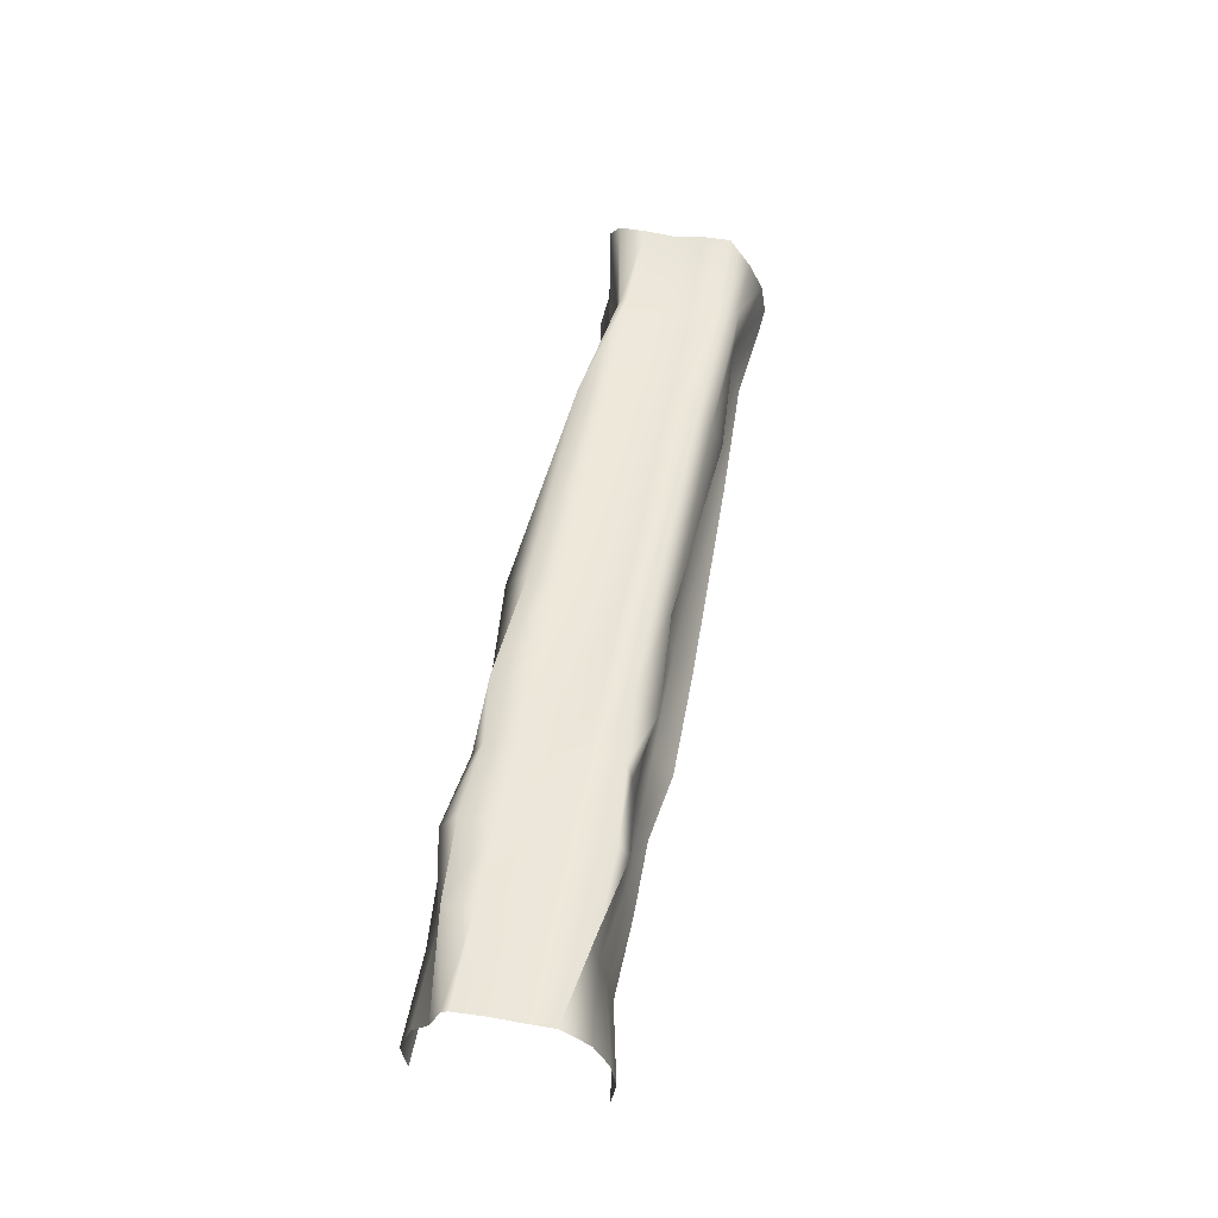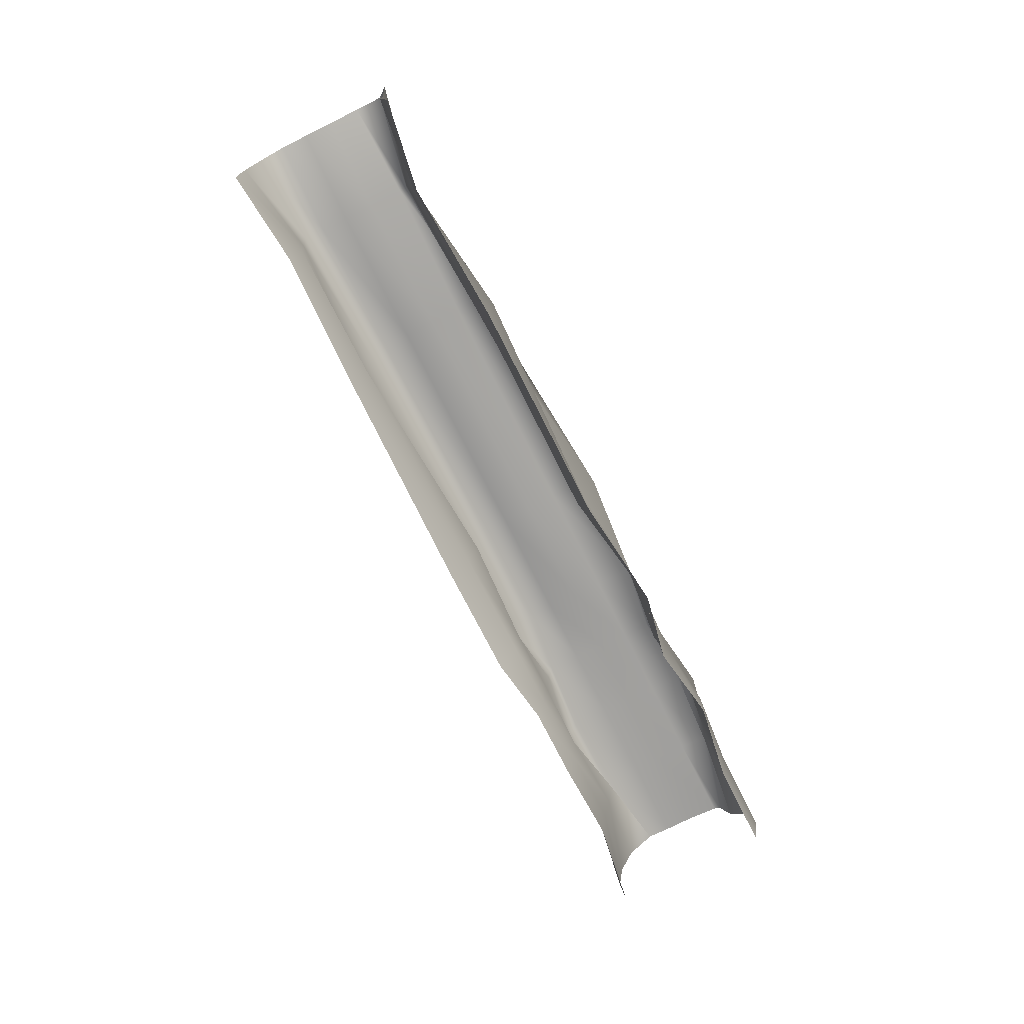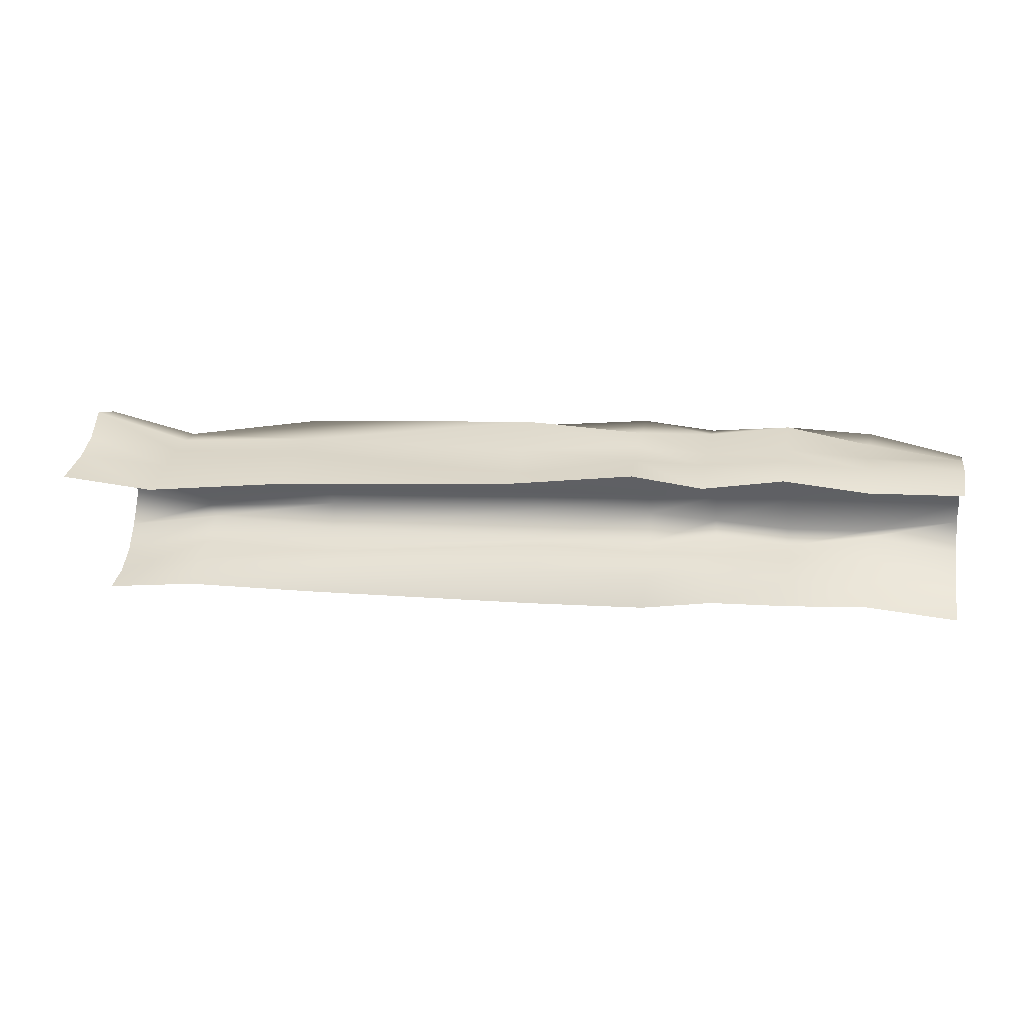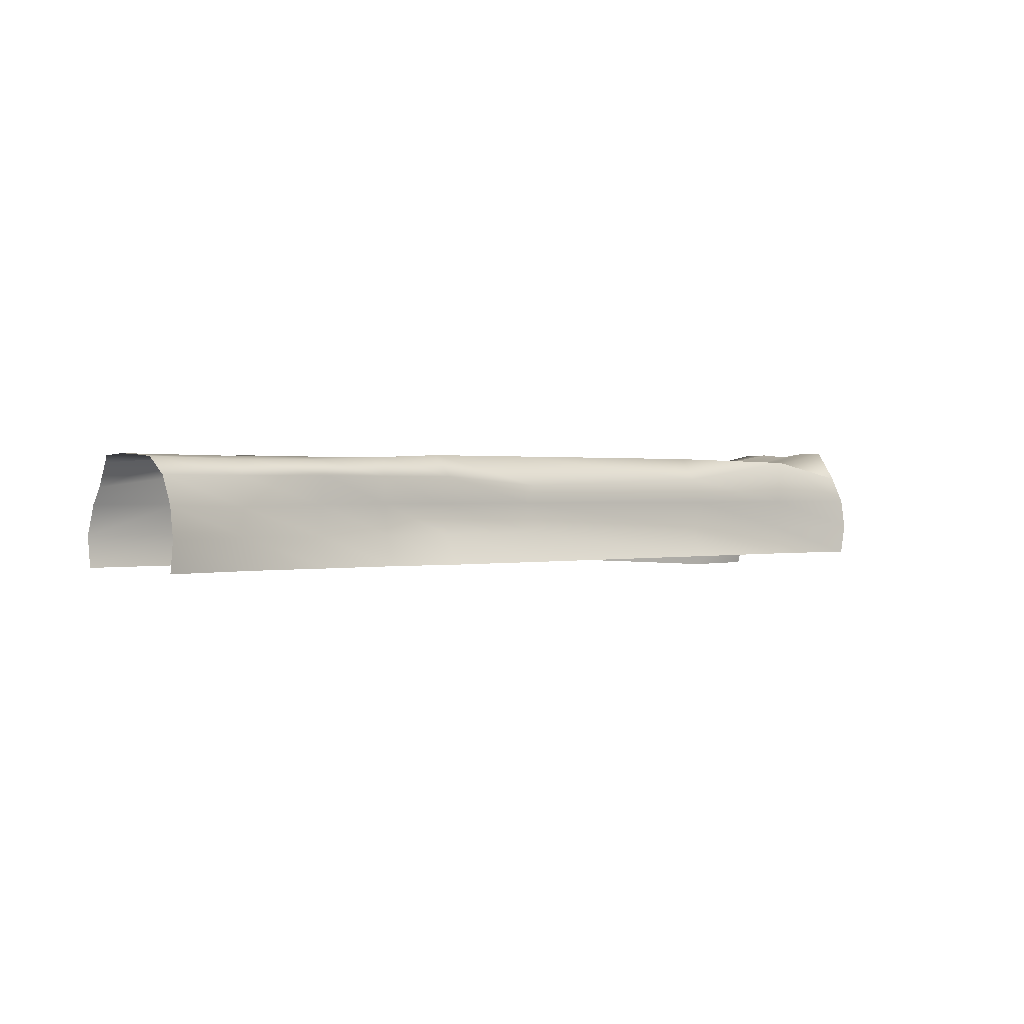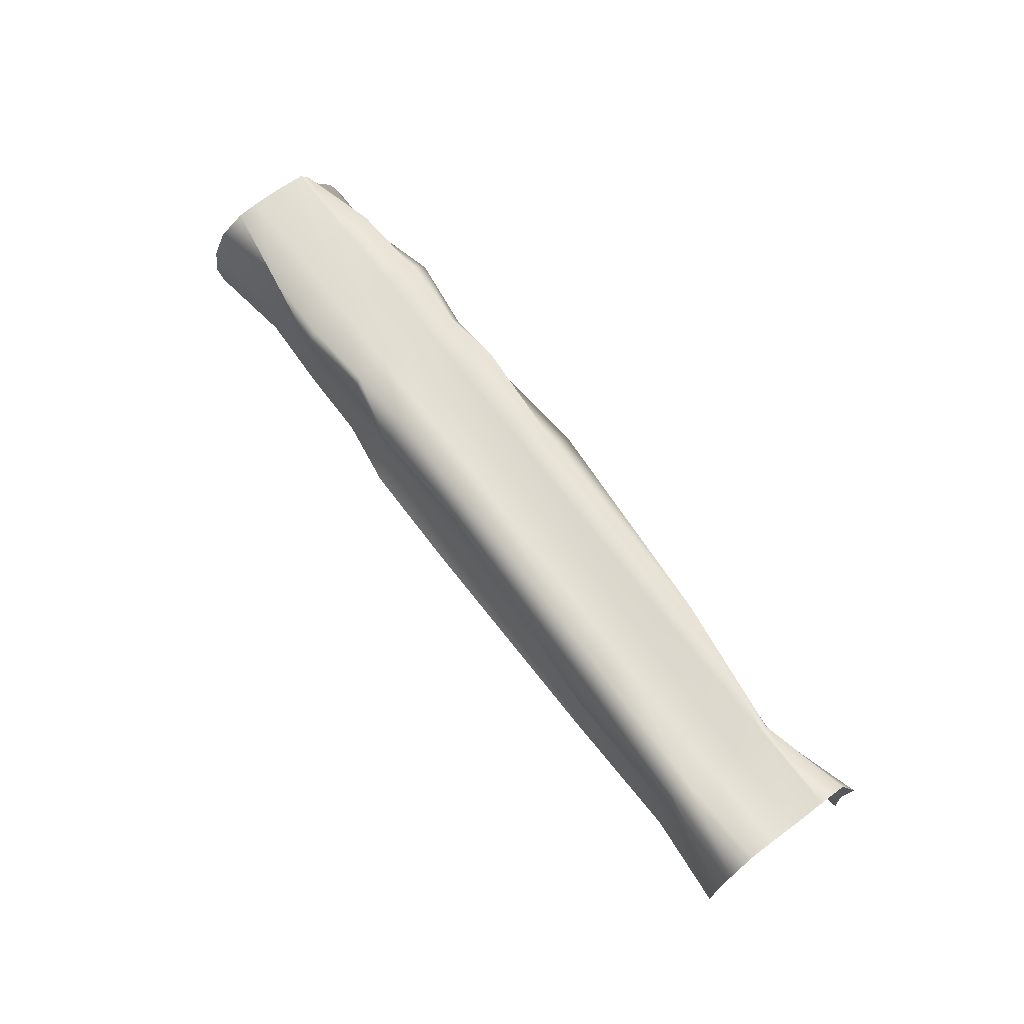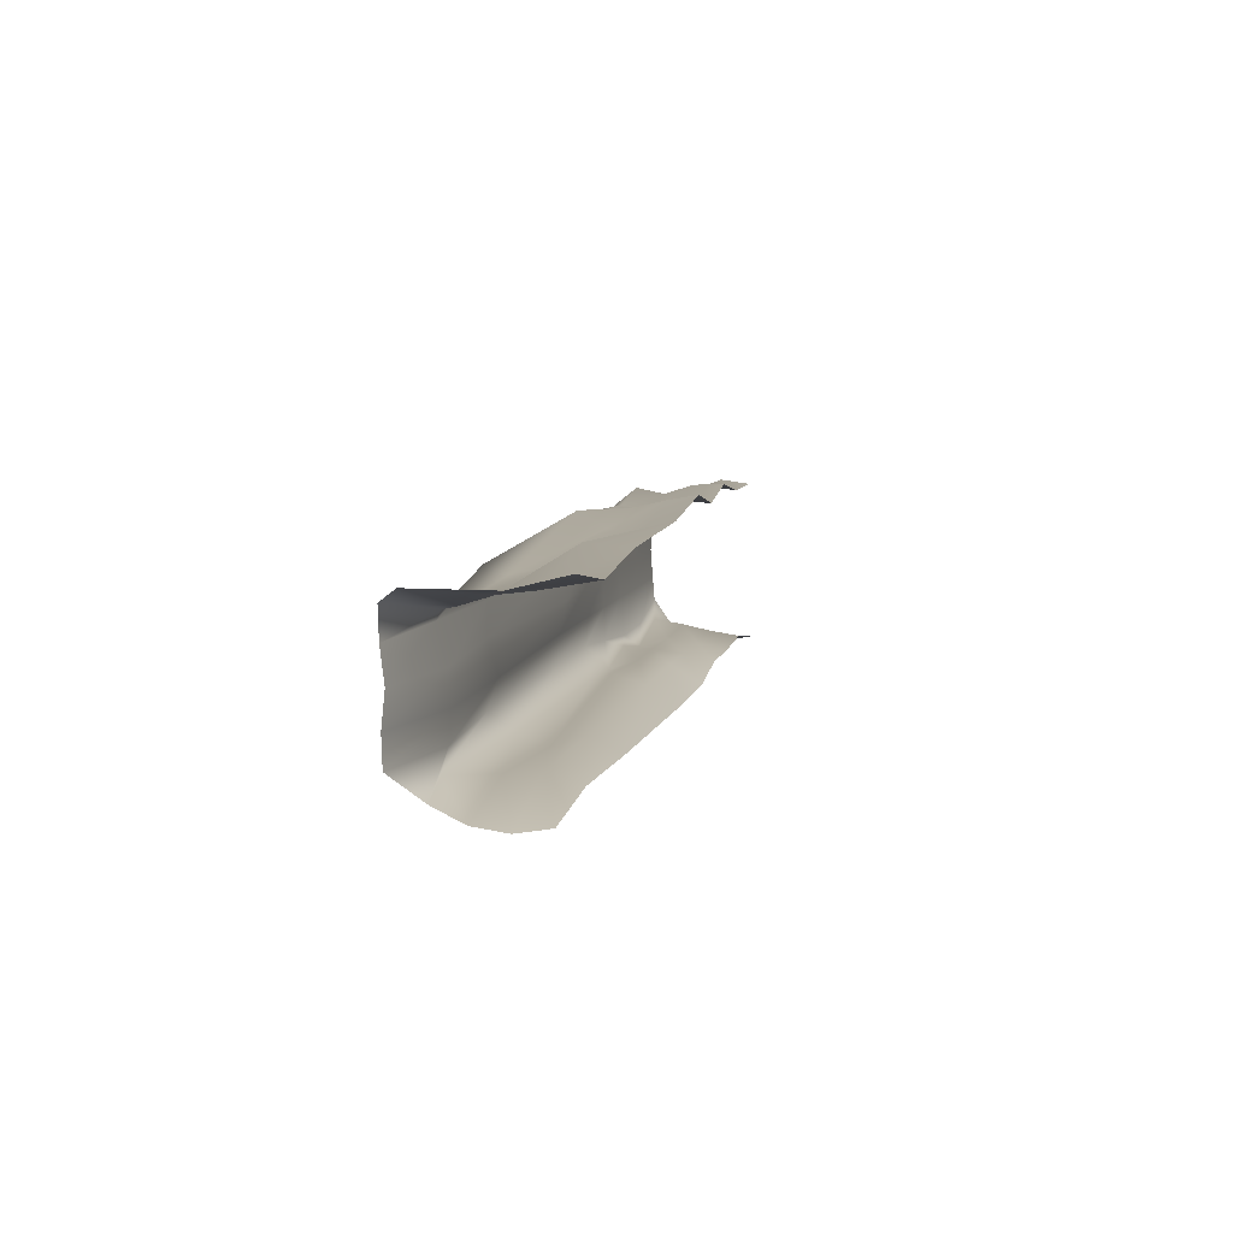
<metadata>
{"format":"obj","ext":"obj","renderer":"f3d","projection":"perspective","resolution":1024,"background":"white","views":[{"elev":50.1,"azim":94.3,"up":"+Y"},{"elev":-71.4,"azim":-69.4,"up":"+Y"},{"elev":41.3,"azim":9.3,"up":"+Z"},{"elev":0.7,"azim":134.9,"up":"+Y"},{"elev":67.9,"azim":-132.6,"up":"+Y"},{"elev":1.9,"azim":-78.1,"up":"+Z"}]}
</metadata>
<code>
g default
v -0.7373 12.14 7.206
v -0.5789 11.93 4.573
v -0.1719 9.996 1.615
v -0.0113 6.863 0.0265
v 0.04403 3.39 -0.5207
v -0.0113 -0.08331 0.0265
v -2.162 -0.08331 18.63
v -2.217 3.39 19.18
v -2.162 6.863 17.91
v -1.792 8.713 16.12
v -1.751 11.38 14.88
v -1.436 12.14 14.12
v -1.087 12.32 10.66
v -12.47 -0.08331 17.59
v -12.53 3.39 18.14
v -12.47 6.863 16.87
v -12.31 9.996 16.34
v -12.06 12.21 16.19
v -11.75 12.14 13.07
v -11.4 12.09 9.618
v -11.05 12.14 6.163
v -10.76 11.69 1.86
v -10.48 9.996 2.428
v -10.36 6.63 1.831
v -10.27 3.39 1.091
v -10.32 -0.08331 0.4998
v -21.75 -0.08331 18.05
v -21.81 3.39 18.02
v -21.75 6.863 16.96
v -21.59 9.996 17.73
v -21.51 12.46 15.77
v -21.03 12.25 12.14
v -20.68 12.27 8.68
v -20.33 12.14 5.224
v -20.03 11.75 0.8274
v -19.76 9.996 -0.3663
v -19.6 6.863 0.4516
v -19.55 3.39 0.1527
v -19.6 -0.08331 -0.7529
v -38.46 -0.08331 16.48
v -38.51 3.39 15.93
v -38.46 6.863 15.2
v -38.32 9.82 14.86
v -38.04 12.48 14.62
v -37.73 12.14 10.45
v -37.38 12.2 6.991
v -37.03 12.14 3.535
v -36.72 12.48 0.4183
v -36.47 9.996 -2.055
v -36.3 6.863 -1.06
v -36.25 3.39 -1.536
v -36.3 -0.08331 -3.644
v -51.82 -0.08331 13.61
v -51.87 3.39 12.3
v -51.82 6.863 12.89
v -51.66 9.996 14.69
v -51.41 12.48 12.21
v -51.09 12.14 9.095
v -50.74 11.27 5.639
v -50.39 12.14 2.184
v -50.08 12.48 -0.933
v -49.92 8.978 -2.474
v -49.67 6.863 -1.757
v -49.61 3.39 -2.888
v -49.67 -0.08331 -4.995
v -78.54 -1.247 10.91
v -78.6 3.39 11.45
v -78.54 6.863 9.261
v -78.38 9.996 8.617
v -78.13 12.48 9.509
v -77.82 12.14 6.392
v -77.47 12.29 2.937
v -77.12 11.31 -0.5185
v -76.8 12.48 -3.636
v -76.65 9.827 -5.446
v -76.39 6.863 -6.735
v -76.34 3.39 -5.59
v -76.39 -0.08331 -7.226
v -94.84 -2.138 8.456
v -94.63 3.39 7.578
v -94.58 6.863 7.214
v -94.42 9.996 6.305
v -93.94 11.8 5.937
v -94.14 11.97 5.084
v -93.5 11.06 1.315
v -93.15 11.09 -2.14
v -92.84 11.36 -5.257
v -92.59 12.11 -7.731
v -92.43 6.863 -7.432
v -92.37 3.39 -7.212
v -92.43 -0.08331 -8.33
v -30.49 -0.08331 15.77
v -30.54 3.39 16.31
v -30.49 6.863 15.05
v -30.34 9.904 15.63
v -30.08 12.26 14.37
v -29.76 12.01 11.25
v -29.41 12.21 7.797
v -29.06 12.14 4.341
v -28.76 12.13 0.6135
v -28.5 9.996 0.08253
v -28.34 6.863 -0.2544
v -28.28 3.39 -0.7306
v -28.34 -0.08331 -1.604
v -105.2 -2.151 9.07
v -105.3 3.39 7.78
v -105.2 6.863 7.852
v -105.9 11.6 7.969
v -104.8 13.49 6.802
v -104.5 13.47 3.697
v -104.1 13.13 0.2402
v -103.8 13.58 -3.215
v -103.5 13.55 -6.332
v -103.2 10.01 -8.806
v -103.1 6.863 -10.38
v -103 3.39 -10.93
v -103.1 -0.08331 -10.39
g Cave_Tunnel_001
f 7 14 15 8
f 8 15 16 9
f 9 16 17 10
f 10 17 18 11
f 11 18 19 12
f 12 19 20 13
f 13 20 21 1
f 1 21 22 2
f 2 22 23 3
f 3 23 24 4
f 4 24 25 5
f 5 25 26 6
f 14 27 28 15
f 15 28 29 16
f 16 29 30 17
f 17 30 31 18
f 18 31 32 19
f 19 32 33 20
f 20 33 34 21
f 21 34 35 22
f 22 35 36 23
f 23 36 37 24
f 24 37 38 25
f 25 38 39 26
f 92 40 41 93
f 93 41 42 94
f 94 42 43 95
f 95 43 44 96
f 96 44 45 97
f 97 45 46 98
f 98 46 47 99
f 99 47 48 100
f 100 48 49 101
f 101 49 50 102
f 102 50 51 103
f 103 51 52 104
f 40 53 54 41
f 41 54 55 42
f 42 55 56 43
f 43 56 57 44
f 44 57 58 45
f 45 58 59 46
f 46 59 60 47
f 47 60 61 48
f 48 61 62 49
f 49 62 63 50
f 50 63 64 51
f 51 64 65 52
f 53 66 67 54
f 54 67 68 55
f 55 68 69 56
f 56 69 70 57
f 57 70 71 58
f 58 71 72 59
f 59 72 73 60
f 60 73 74 61
f 61 74 75 62
f 62 75 76 63
f 63 76 77 64
f 64 77 78 65
f 66 79 80 67
f 67 80 81 68
f 68 81 82 69
f 69 82 83 70
f 70 83 84 71
f 71 84 85 72
f 72 85 86 73
f 73 86 87 74
f 74 87 88 75
f 75 88 89 76
f 76 89 90 77
f 77 90 91 78
f 27 92 93 28
f 28 93 94 29
f 29 94 95 30
f 30 95 96 31
f 31 96 97 32
f 32 97 98 33
f 33 98 99 34
f 34 99 100 35
f 35 100 101 36
f 36 101 102 37
f 37 102 103 38
f 38 103 104 39
f 79 105 106 80
f 80 106 107 81
f 81 107 108 82
f 82 108 109 83
f 83 109 110 84
f 84 110 111 85
f 85 111 112 86
f 86 112 113 87
f 87 113 114 88
f 88 114 115 89
f 89 115 116 90
f 90 116 117 91

</code>
